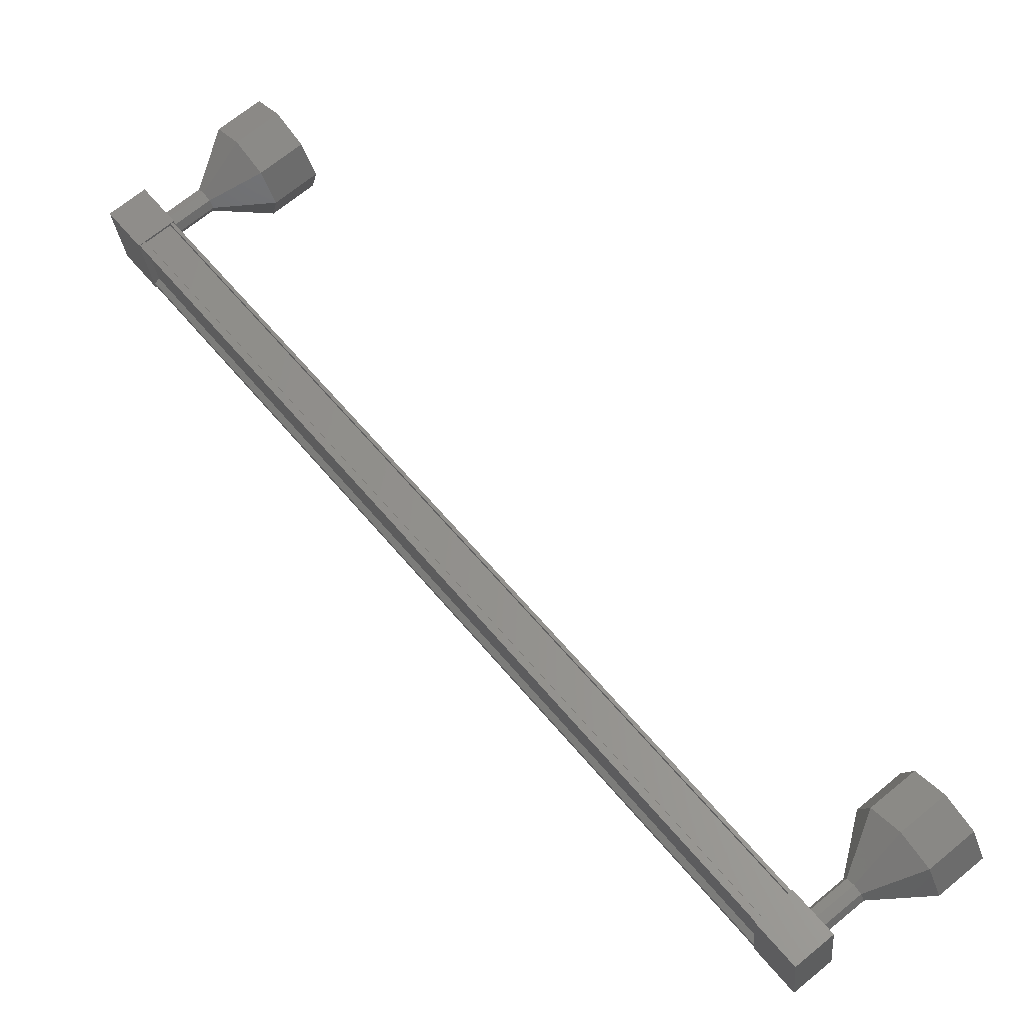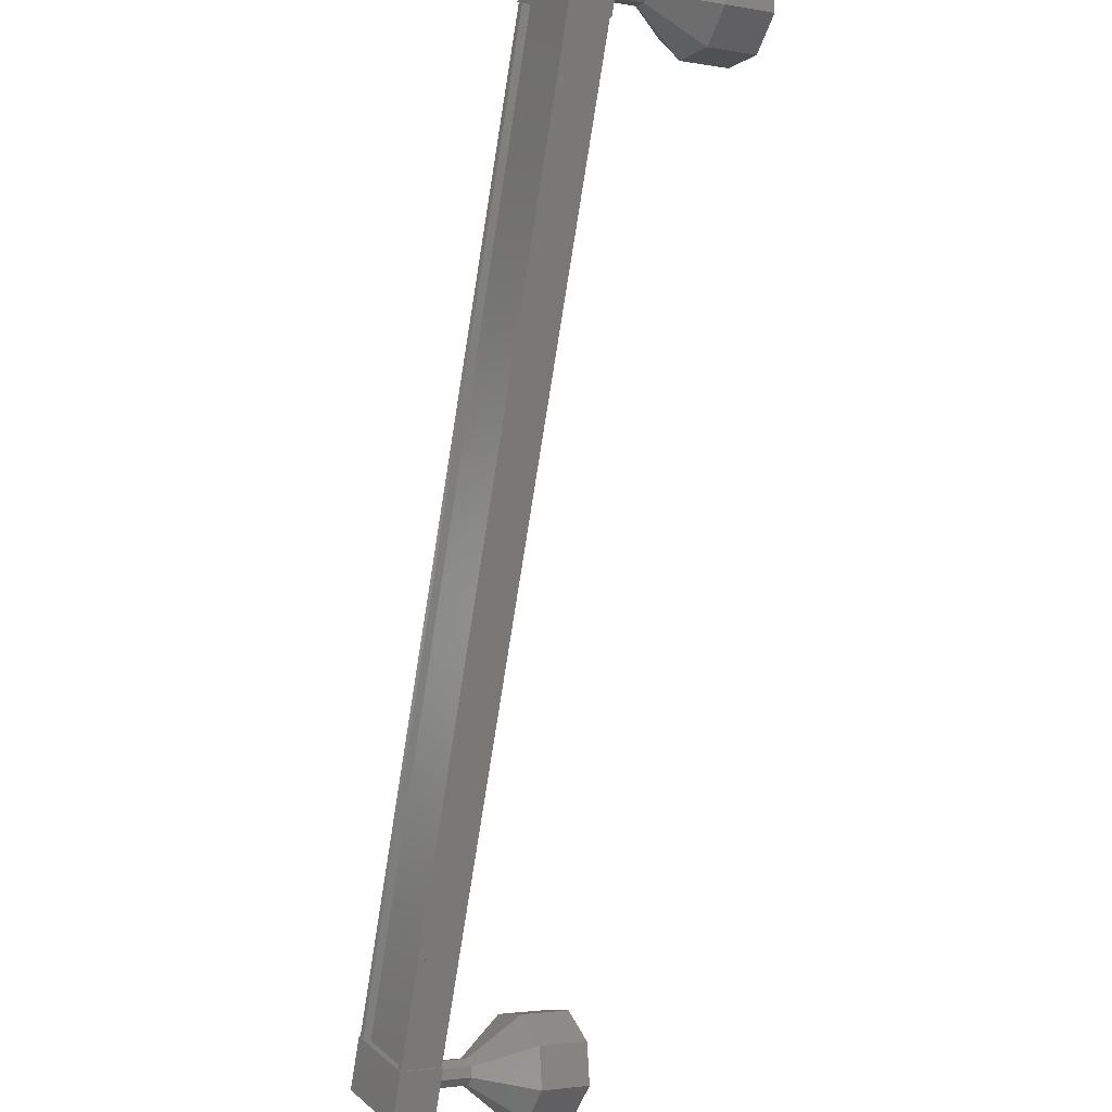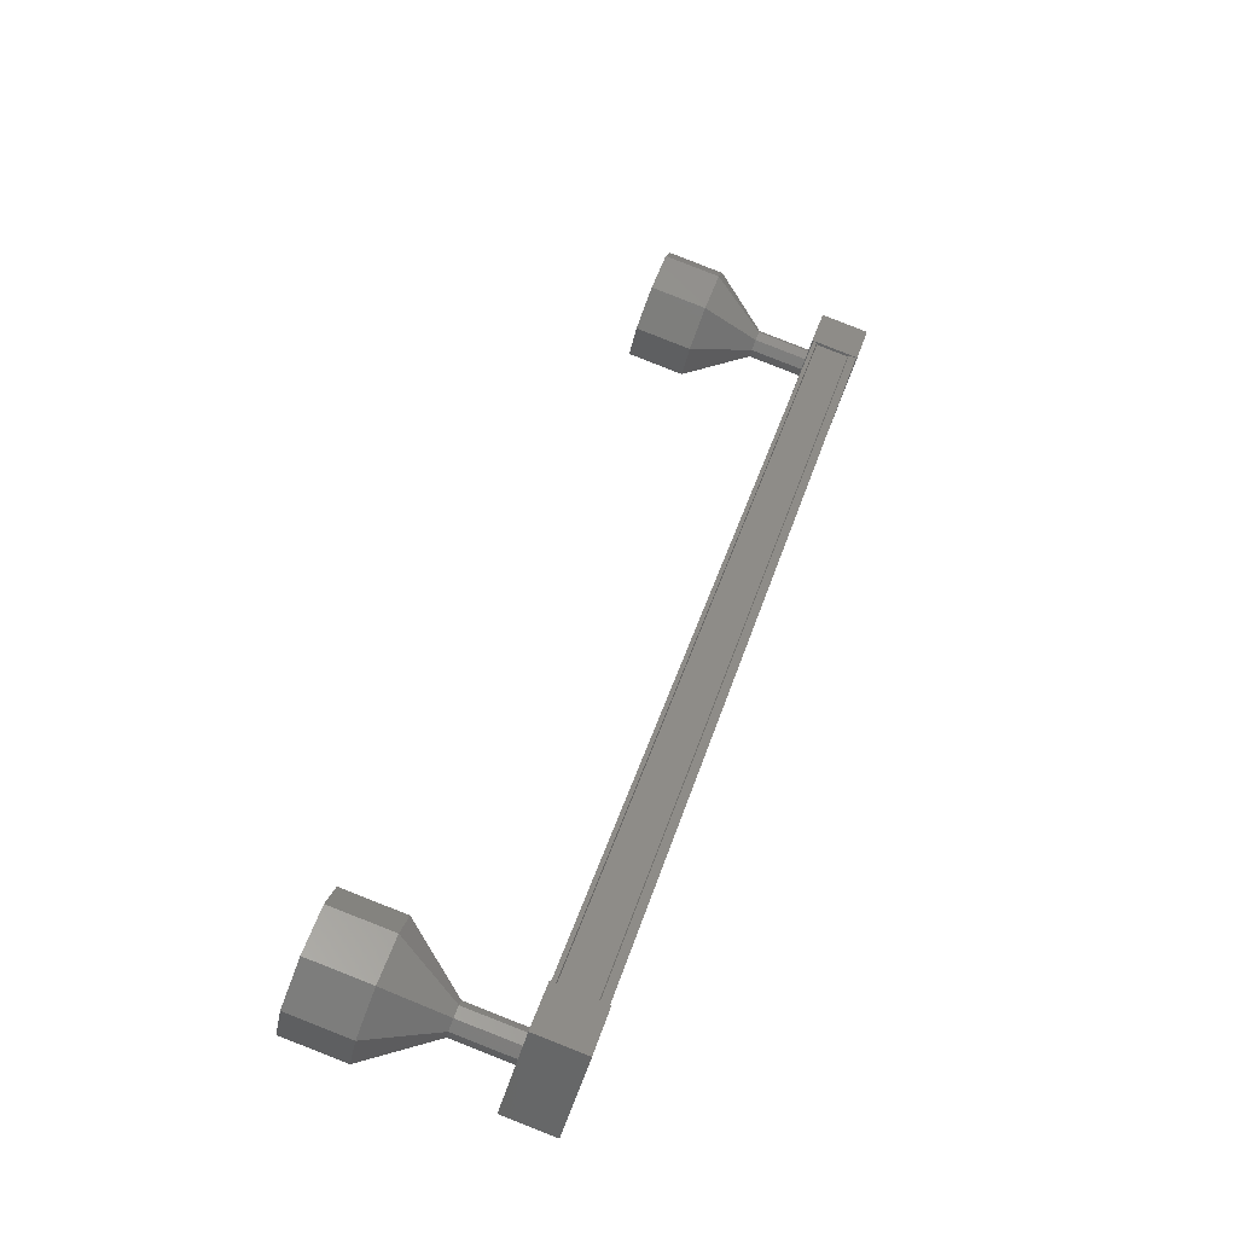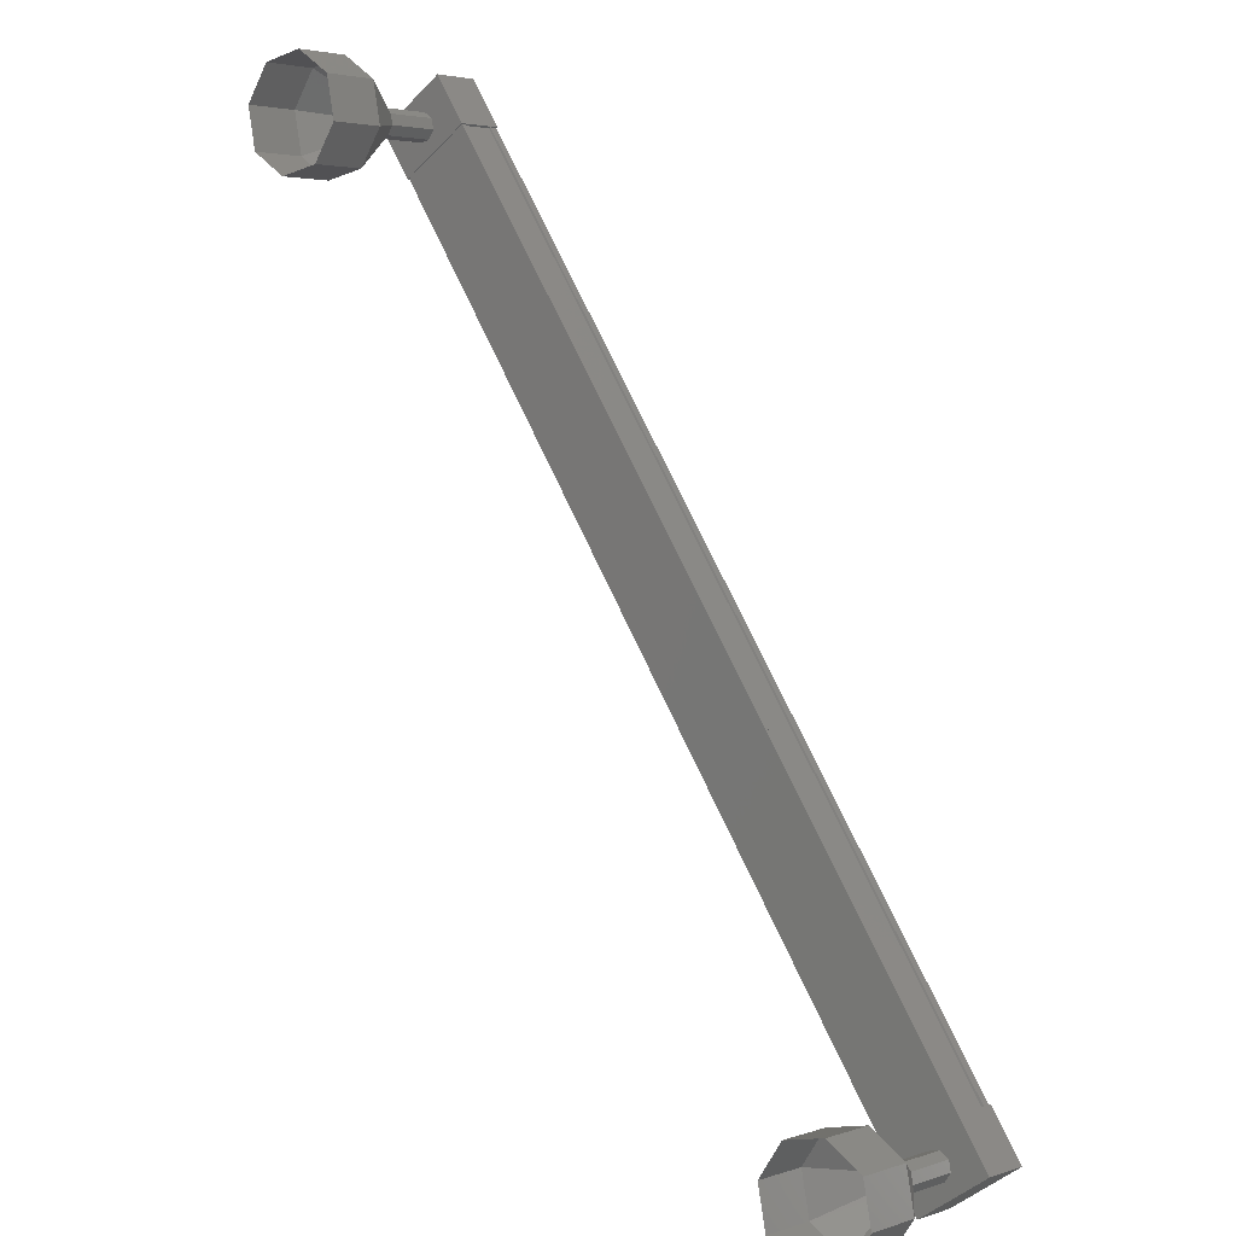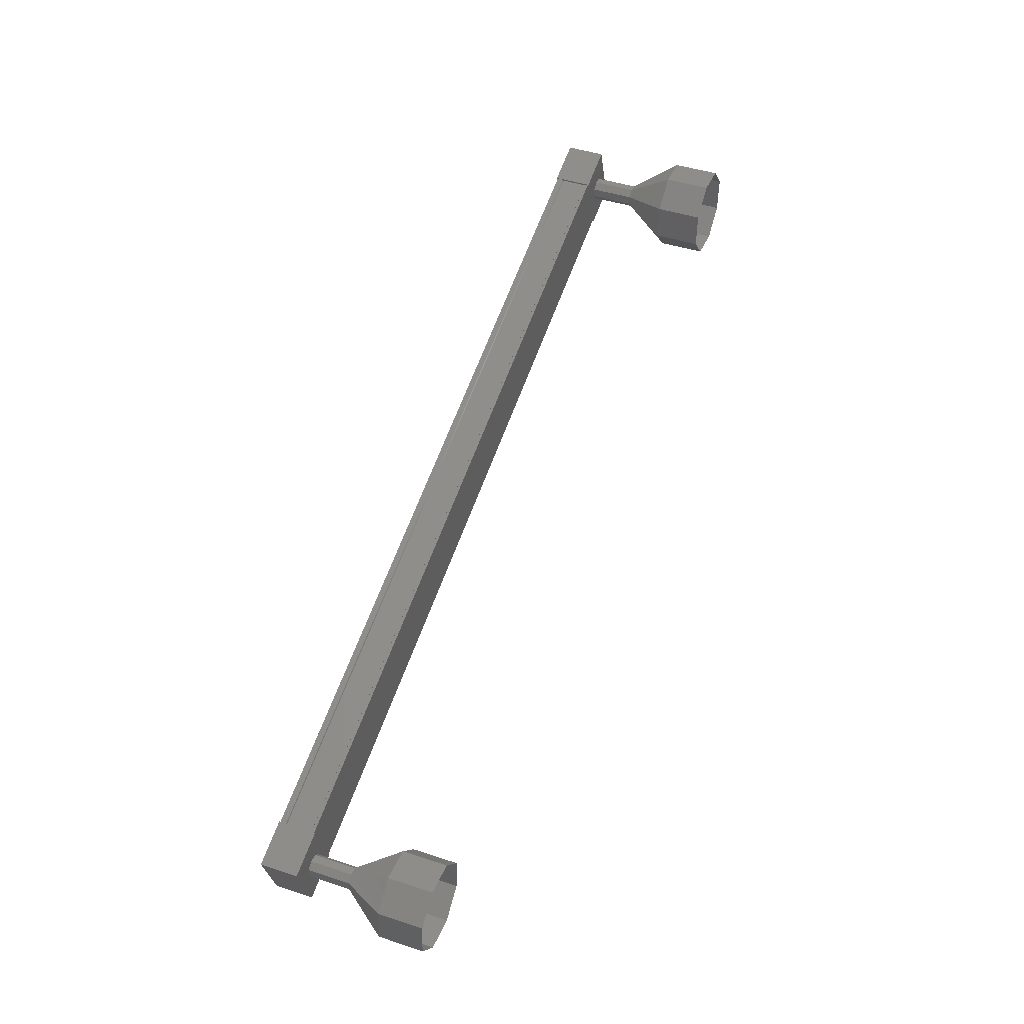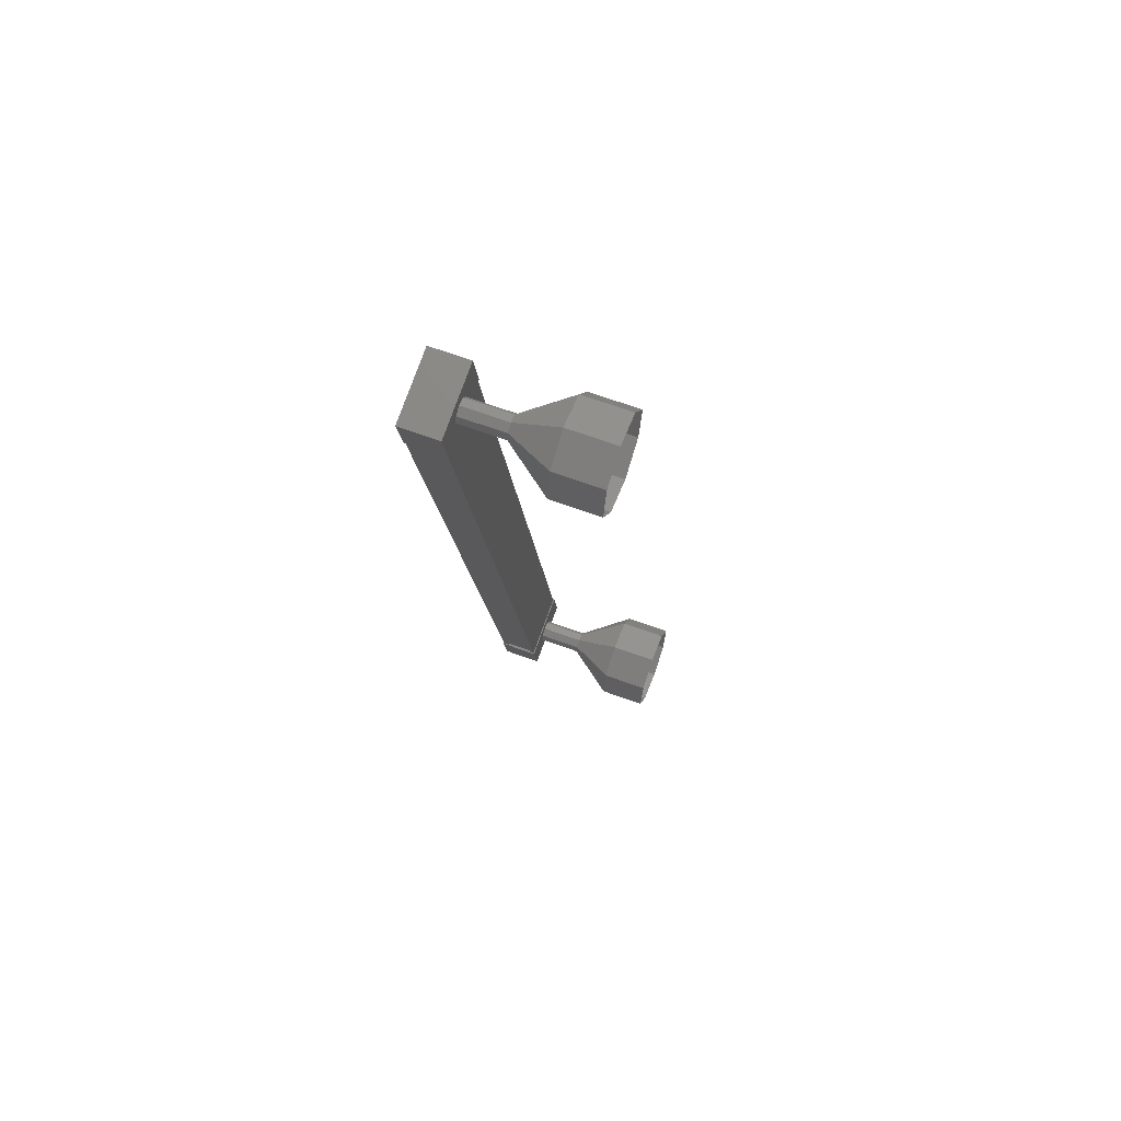
<metadata>
{"format":"stl","ext":"stl","renderer":"f3d","projection":"perspective","resolution":1024,"background":"white","views":[{"elev":-75.6,"azim":49.0,"up":"+Y"},{"elev":-44.1,"azim":-10.9,"up":"+Y"},{"elev":-1.8,"azim":-163.3,"up":"+Y"},{"elev":32.4,"azim":149.9,"up":"+Y"},{"elev":1.7,"azim":38.3,"up":"+Z"},{"elev":-70.1,"azim":7.3,"up":"+Z"}]}
</metadata>
<code>
# stl→obj: 120 verts, 152 faces
v 266.7 -78.71 232
v 266.6 -78.81 232.1
v 266.6 -68.38 247.8
v 266.7 -68.46 247.8
v 266.2 -67.46 247.2
v 266.1 -67.44 247.1
v 266.1 -77.86 231.5
v 266 -67.36 247.1
v 266 -77.78 231.4
v 266.7 -67.09 246.9
v 266.7 -77.52 231.3
v 266.7 -67.12 246.9
v 266.7 -77.54 231.3
v 266.2 -77.75 231.4
v 266.7 -68.28 247.7
v 266.2 -77.88 231.5
v 266.2 -77.74 231.4
v 266.2 -67.31 247.1
v 266.2 -67.33 247.1
v 266.7 -68.22 248.2
v 266.8 -66.78 247.3
v 266 -67.09 247.5
v 266 -67.64 246.7
v 266.7 -68.77 247.4
v 266.8 -67.34 246.4
v 267.4 -68.46 247.2
v 267.4 -67.91 248
v 266 -77.49 231.9
v 266.7 -78.61 232.6
v 266.8 -77.18 231.7
v 267.4 -78.31 232.4
v 267.4 -78.86 231.6
v 266.7 -79.17 231.8
v 266 -78.04 231
v 266.8 -77.74 230.8
v 266.7 -78.89 232.2
v 266.8 -78.84 232.1
v 266.8 -68.41 247.8
v 266.8 -78.81 232.1
v 266.8 -68.38 247.8
v 267.3 -78.6 232
v 267.3 -68.17 247.6
v 267.3 -78.62 232
v 267.3 -68.19 247.6
v 267.4 -78.59 232
v 267.4 -68.17 247.6
v 266.8 -77.49 231.2
v 266.8 -67.07 246.9
v 267.9 -77.81 231.2
v 268.8 -77.86 230.3
v 268 -77.9 231.3
v 269.2 -78.23 230.9
v 268.1 -77.86 231.5
v 269.3 -78.06 231.7
v 268 -77.71 231.6
v 269.2 -77.44 232.1
v 267.9 -77.53 231.6
v 268.8 -76.75 232
v 267.9 -77.44 231.5
v 268.5 -76.39 231.4
v 267.8 -77.48 231.3
v 268.4 -76.56 230.7
v 267.9 -77.64 231.2
v 268.5 -77.17 230.2
v 267.1 -67.79 247
v 268 -67.42 246.8
v 267.1 -67.88 247.2
v 268 -67.51 246.9
v 267.2 -67.84 247.4
v 268.1 -67.47 247.1
v 267.1 -67.68 247.5
v 268 -67.32 247.2
v 267.1 -67.51 247.4
v 268 -67.15 247.2
v 267 -67.42 247.3
v 267.9 -67.05 247.1
v 267 -67.46 247.1
v 267.8 -67.1 246.9
v 267 -67.61 247
v 267.9 -67.25 246.8
v 268.8 -67.48 245.9
v 269.7 -67.11 245.7
v 269.2 -67.84 246.5
v 270.1 -67.48 246.3
v 269.3 -67.67 247.3
v 270.2 -67.31 247
v 269.2 -67.06 247.7
v 270.1 -66.69 247.5
v 268.8 -66.37 247.6
v 269.7 -66 247.3
v 268.5 -66 247
v 269.4 -65.64 246.7
v 268.4 -66.17 246.3
v 269.3 -65.81 246
v 268.5 -66.79 245.8
v 269.4 -66.42 245.6
v 267.9 -67.43 246.8
v 268 -67.52 246.9
v 267.9 -67.15 247.2
v 267.9 -67.06 247.1
v 267.1 -78.17 231.4
v 268 -77.81 231.2
v 267.1 -78.26 231.6
v 267.2 -78.22 231.8
v 267.1 -78.07 231.9
v 268 -77.7 231.6
v 267.1 -77.89 231.8
v 268 -77.53 231.6
v 267 -77.8 231.7
v 267 -77.85 231.5
v 267 -78 231.4
v 267.9 -77.63 231.2
v 269.4 -76.8 230
v 269.7 -77.5 230.1
v 270.1 -77.86 230.7
v 270.2 -77.69 231.4
v 270.1 -77.08 231.9
v 269.7 -76.39 231.7
v 269.4 -76.02 231.1
v 269.3 -76.19 230.4
f 1 2 3
f 3 2 4
f 5 6 7
f 7 6 8
f 8 9 7
f 10 11 12
f 12 11 13
f 13 14 12
f 3 15 1
f 1 15 5
f 5 16 1
f 7 16 5
f 9 8 17
f 17 8 18
f 18 14 17
f 19 14 18
f 12 14 19
f 20 21 22
f 22 21 23
f 23 24 22
f 25 24 23
f 26 24 25
f 25 21 26
f 26 21 27
f 27 21 20
f 20 24 27
f 22 24 20
f 28 29 30
f 30 29 31
f 31 32 30
f 29 32 31
f 33 32 29
f 29 34 33
f 33 34 32
f 32 34 35
f 35 30 32
f 34 30 35
f 28 30 34
f 34 29 28
f 2 36 4
f 4 36 37
f 37 38 4
f 39 38 37
f 40 38 39
f 39 41 40
f 40 41 42
f 42 41 43
f 43 44 42
f 45 44 43
f 46 44 45
f 45 47 46
f 46 47 48
f 48 47 10
f 25 23 21
f 24 26 27
f 47 11 10
f 49 50 51
f 51 50 52
f 52 53 51
f 54 53 52
f 55 53 54
f 54 56 55
f 55 56 57
f 57 56 58
f 58 59 57
f 60 59 58
f 61 59 60
f 60 62 61
f 61 62 63
f 63 62 64
f 64 49 63
f 50 49 64
f 65 66 67
f 67 66 68
f 68 69 67
f 70 69 68
f 71 69 70
f 70 72 71
f 71 72 73
f 73 72 74
f 74 75 73
f 76 75 74
f 77 75 76
f 76 78 77
f 77 78 79
f 79 78 80
f 80 65 79
f 66 65 80
f 81 82 83
f 83 82 84
f 84 85 83
f 86 85 84
f 87 85 86
f 86 88 87
f 87 88 89
f 89 88 90
f 90 91 89
f 92 91 90
f 93 91 92
f 92 94 93
f 93 94 95
f 95 94 96
f 96 81 95
f 82 81 96
f 97 81 98
f 98 81 83
f 83 70 98
f 85 70 83
f 72 70 85
f 85 87 72
f 72 87 99
f 99 87 89
f 89 100 99
f 91 100 89
f 78 100 91
f 91 93 78
f 78 93 80
f 80 93 95
f 95 97 80
f 81 97 95
f 101 102 103
f 103 102 51
f 51 104 103
f 53 104 51
f 105 104 53
f 53 106 105
f 105 106 107
f 107 106 108
f 108 109 107
f 59 109 108
f 110 109 59
f 59 61 110
f 110 61 111
f 111 61 112
f 112 101 111
f 102 101 112
f 64 113 50
f 50 113 114
f 114 52 50
f 115 52 114
f 54 52 115
f 115 116 54
f 54 116 56
f 56 116 117
f 117 58 56
f 118 58 117
f 60 58 118
f 118 119 60
f 60 119 62
f 62 119 120
f 120 64 62
f 113 64 120

</code>
